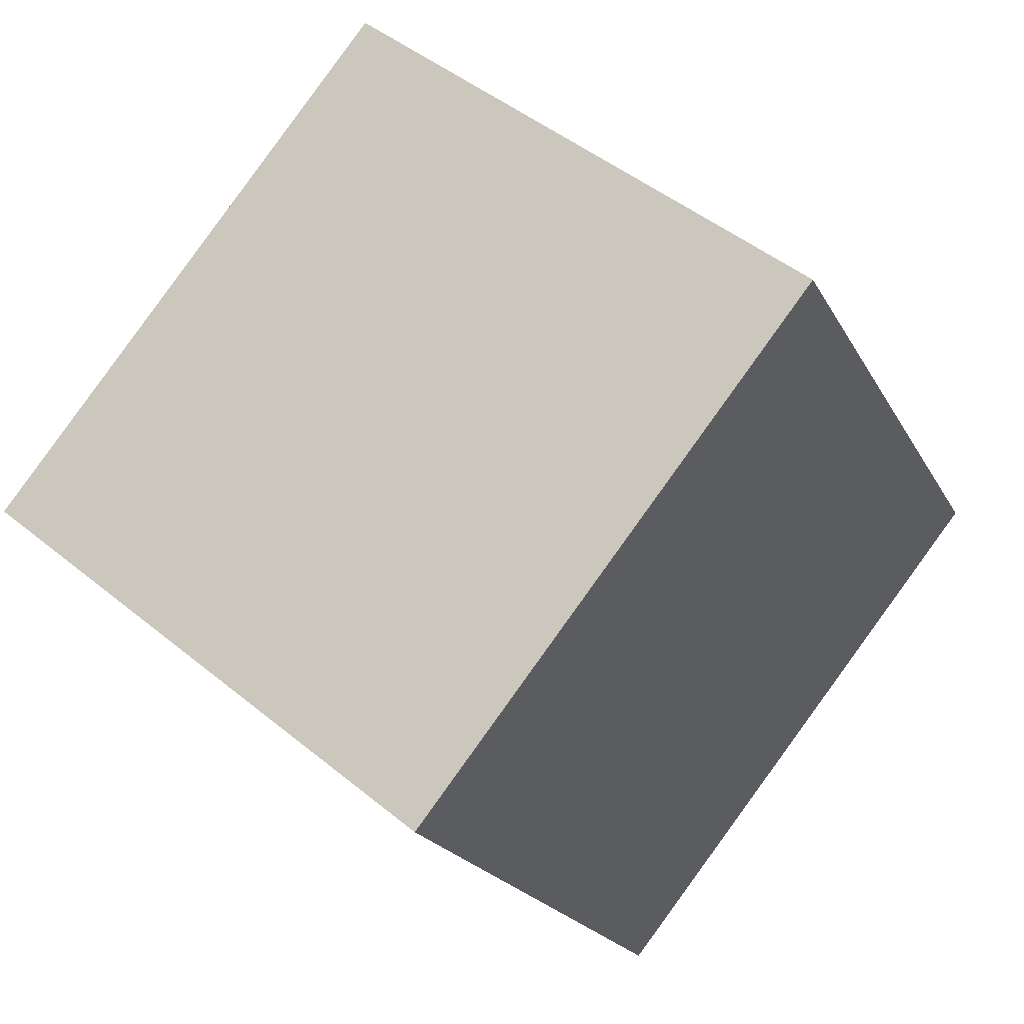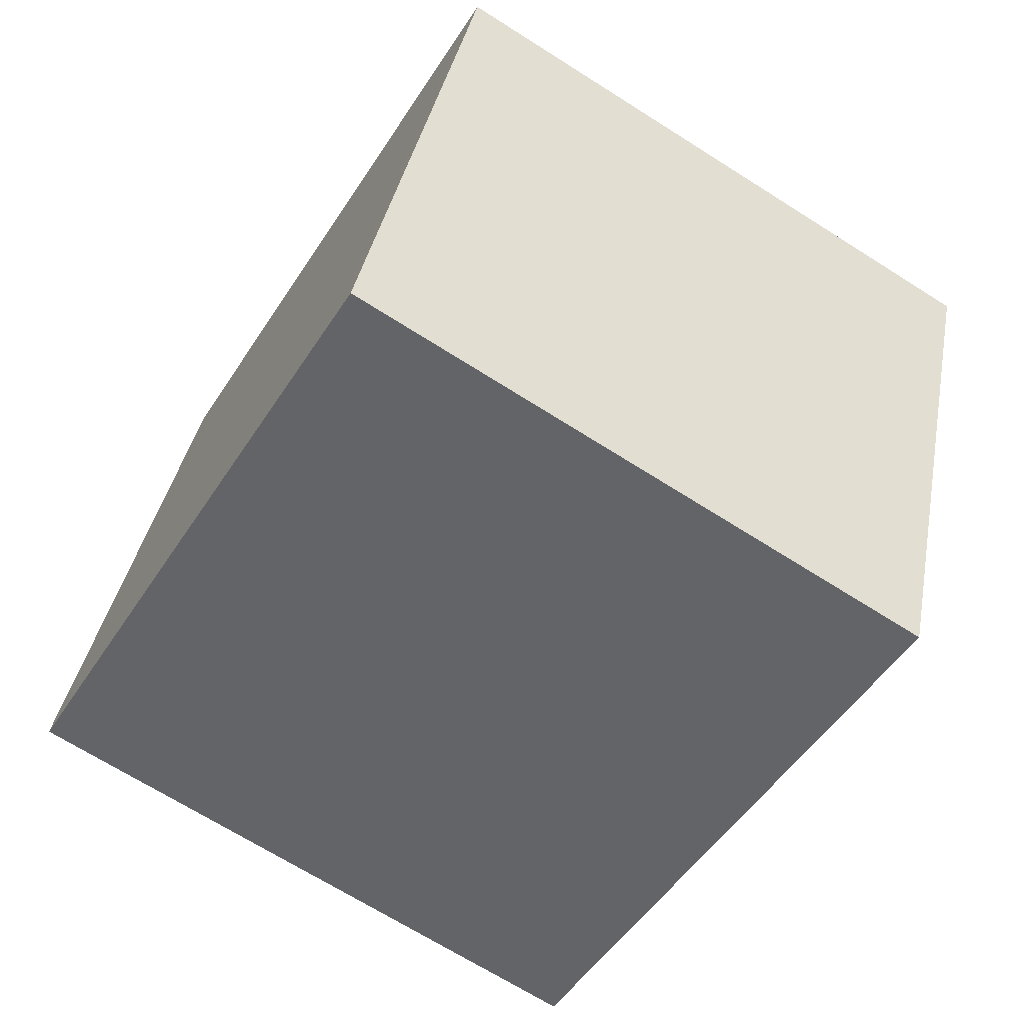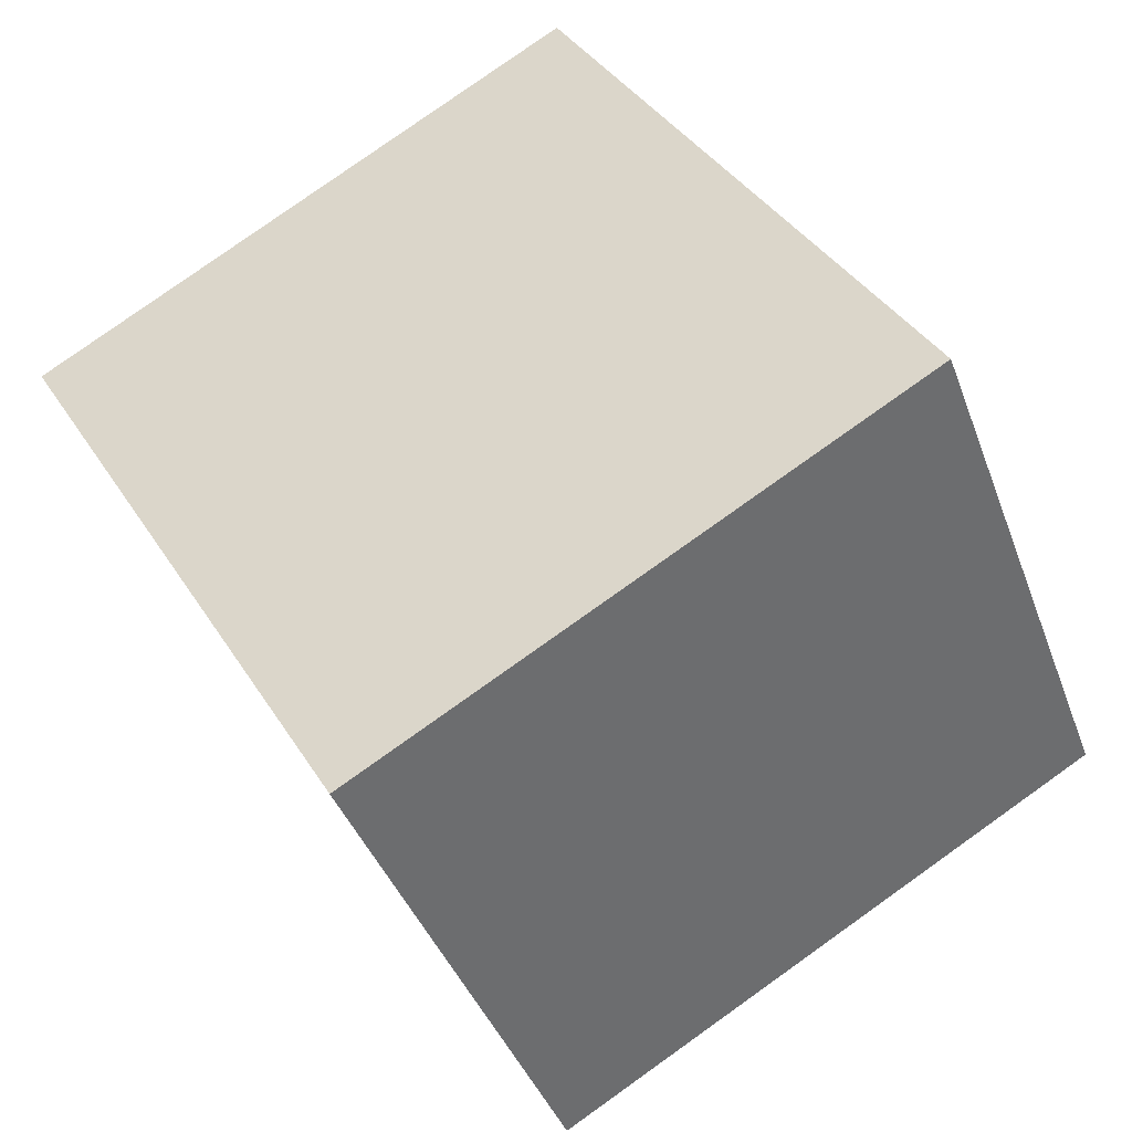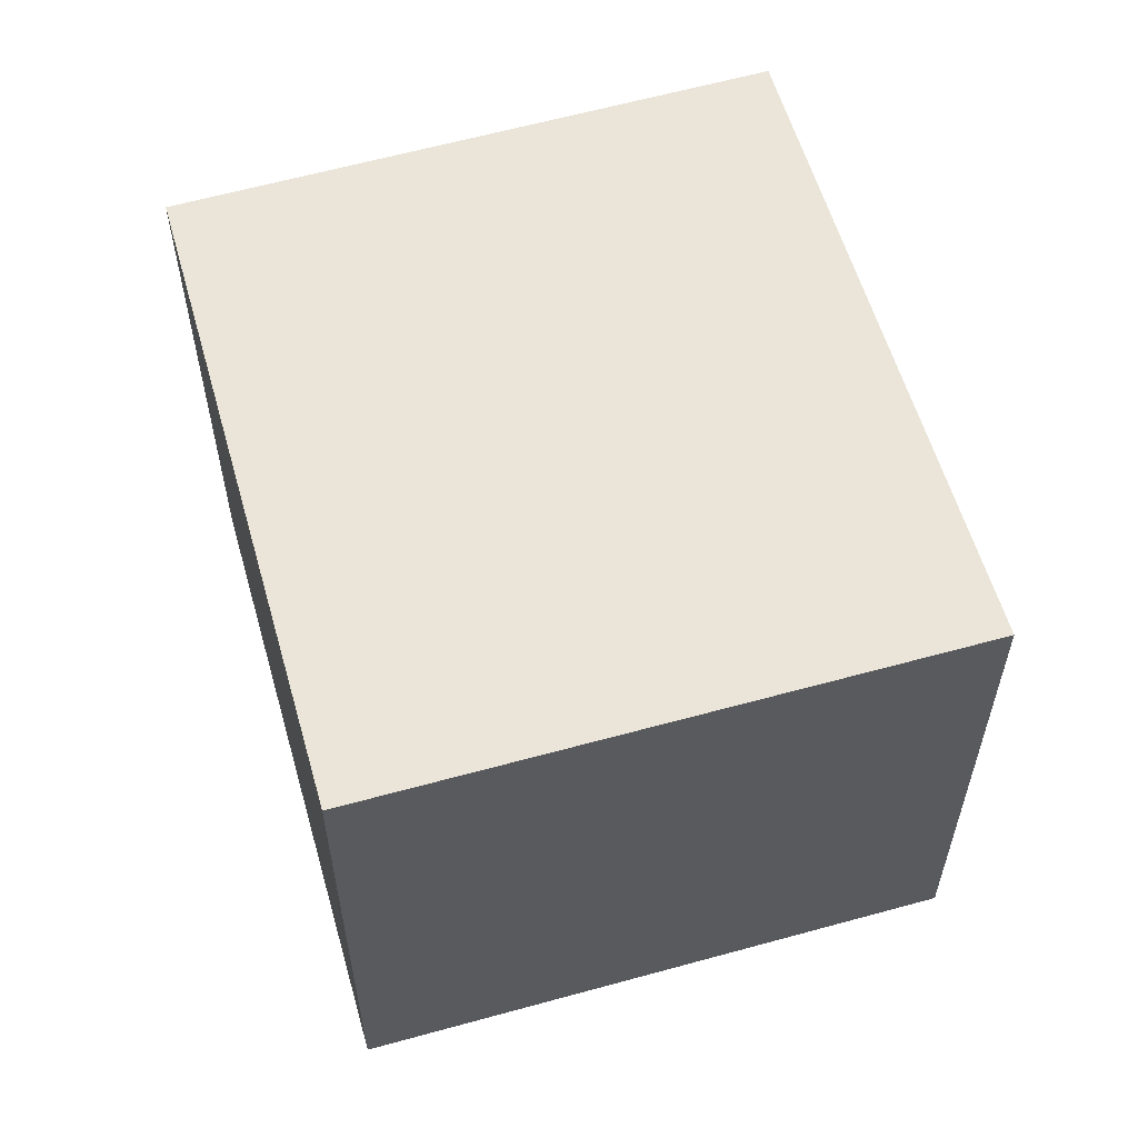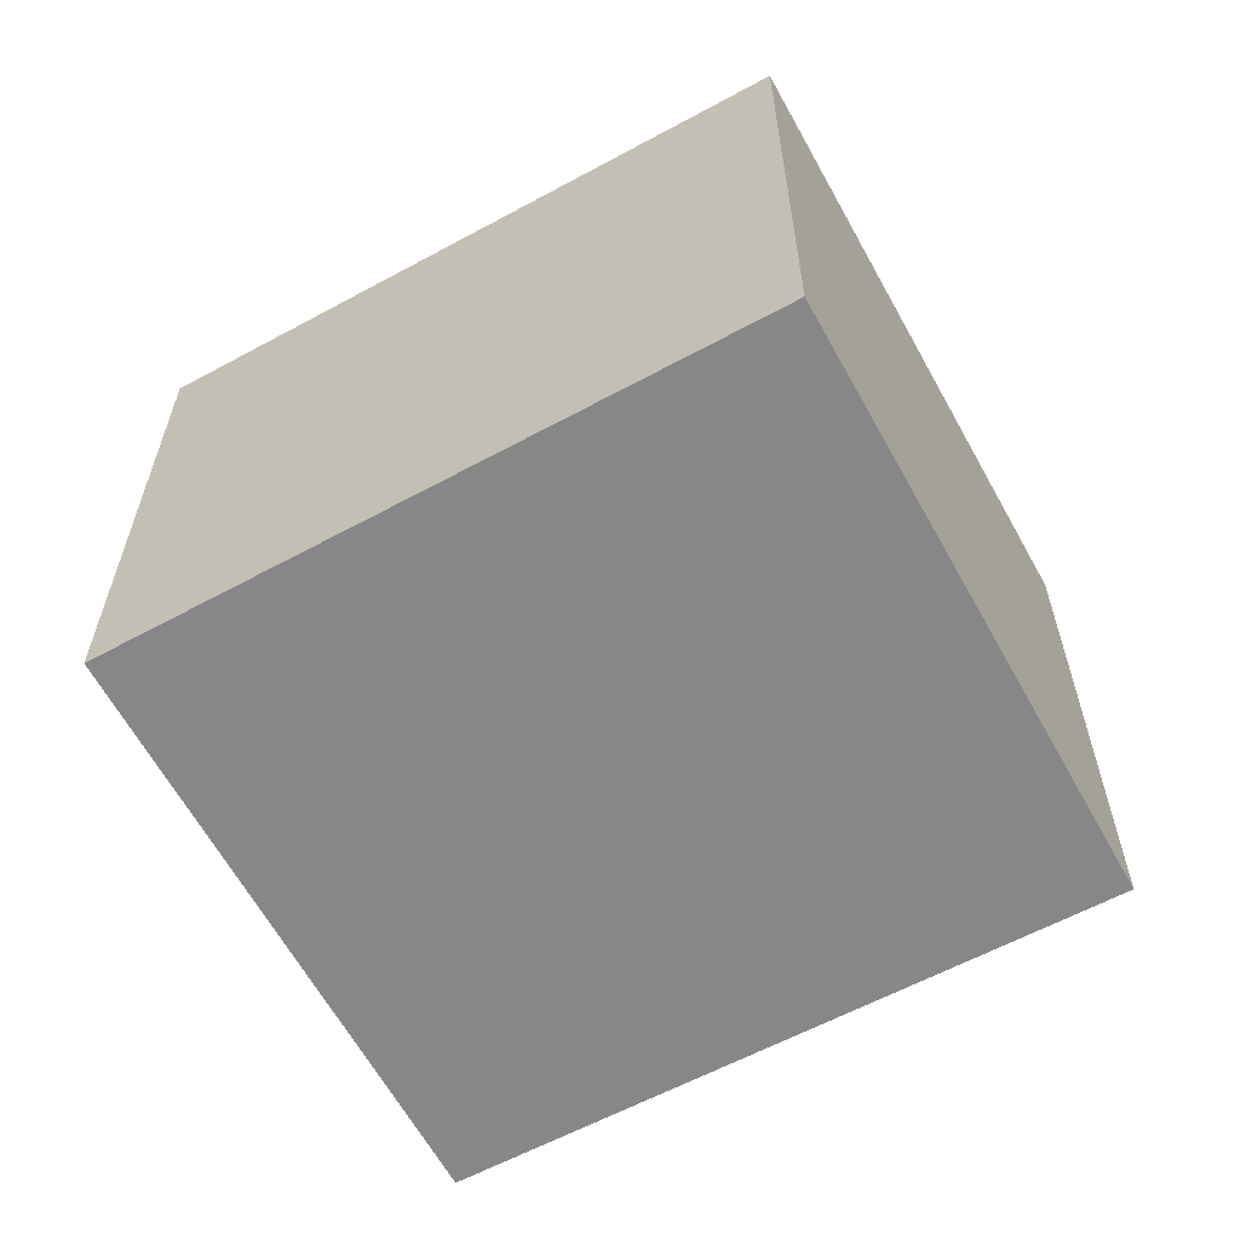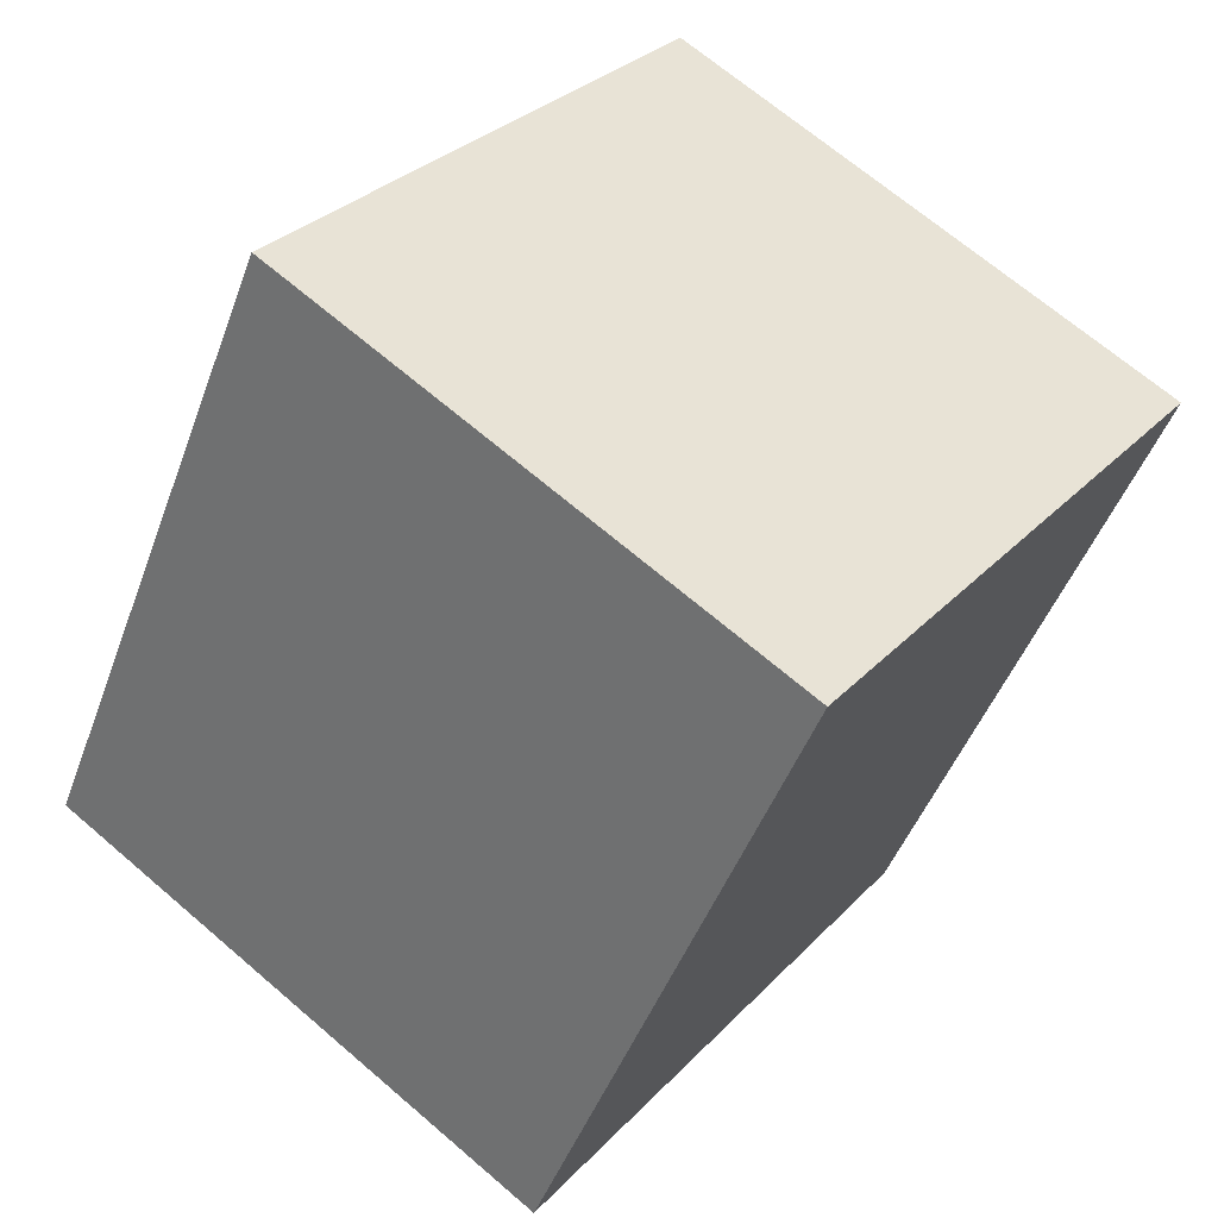
<metadata>
{"format":"obj","ext":"obj","renderer":"f3d","projection":"perspective","resolution":1024,"background":"white","views":[{"elev":46.7,"azim":133.0,"up":"+Z"},{"elev":37.3,"azim":10.5,"up":"+Z"},{"elev":-40.6,"azim":-160.8,"up":"+Z"},{"elev":59.5,"azim":-165.5,"up":"+Y"},{"elev":-62.3,"azim":149.2,"up":"+Y"},{"elev":68.0,"azim":-49.3,"up":"+Z"}]}
</metadata>
<code>
v  4.015 2.653 1.208
v  0 2.653 1.624e-16
v  1.59 2.653 2.654
v  2.465 2.653 -1.442
v  1.59 -1.625e-16 2.654
v  4.015 -7.397e-17 1.208
v  2.465 8.83e-17 -1.442
v  0 0 0
g defaultobject
f 1 2 3
f 2 1 4
f 5 1 3
f 1 5 6
f 6 4 1
f 4 6 7
f 7 2 4
f 2 7 8
f 8 3 2
f 3 8 5
f 5 7 6
f 7 5 8

</code>
